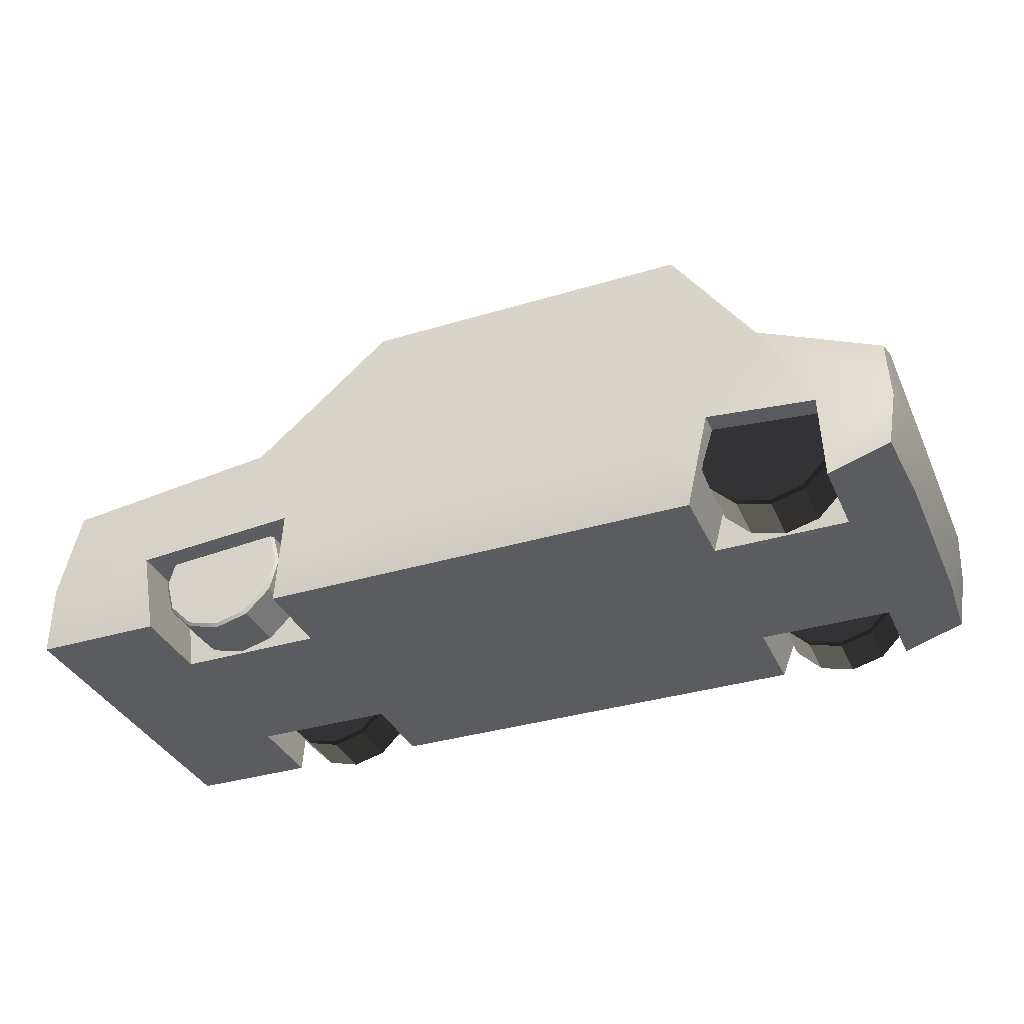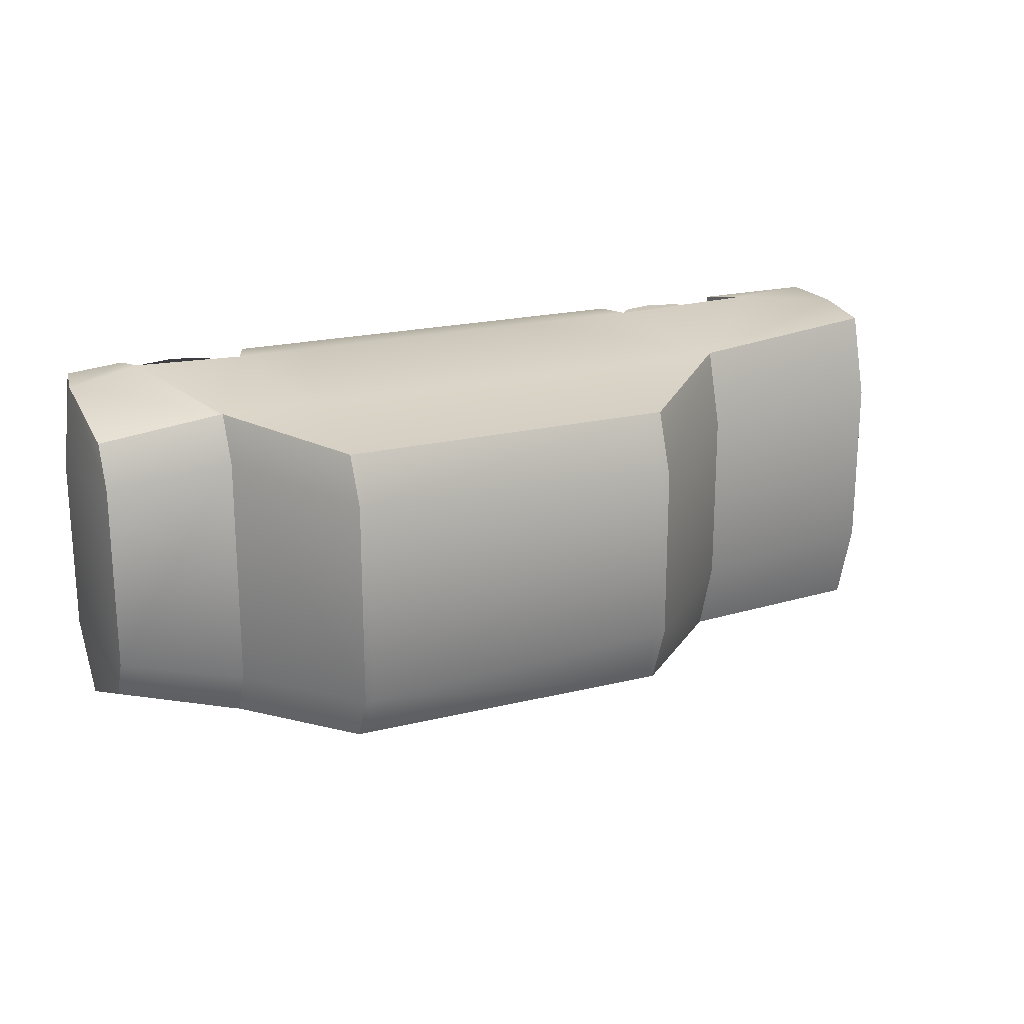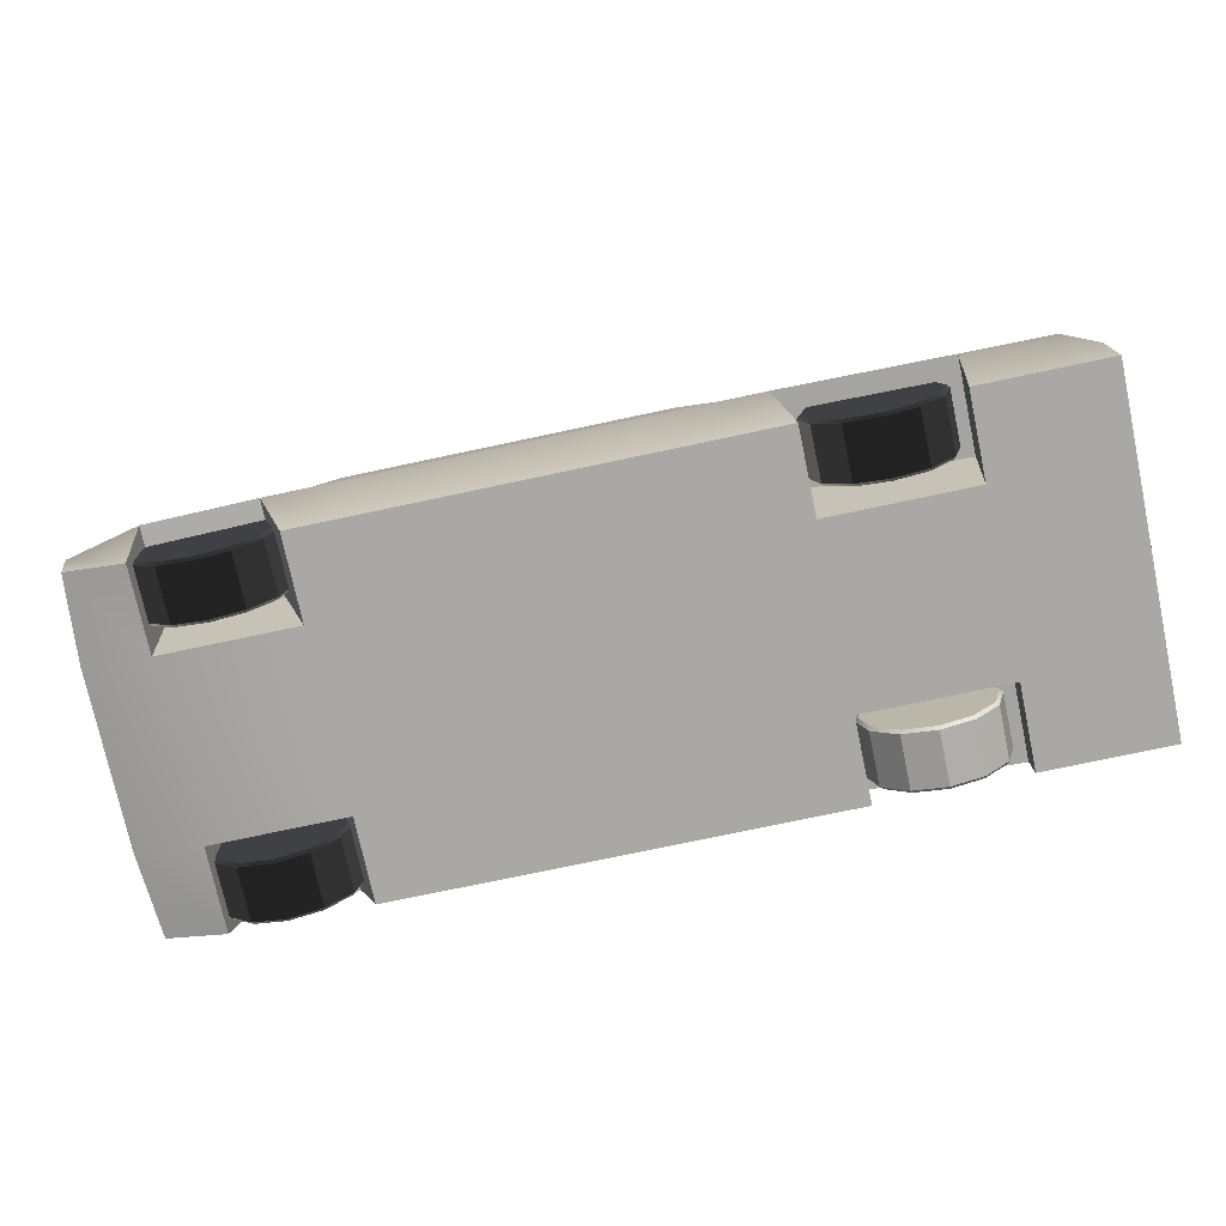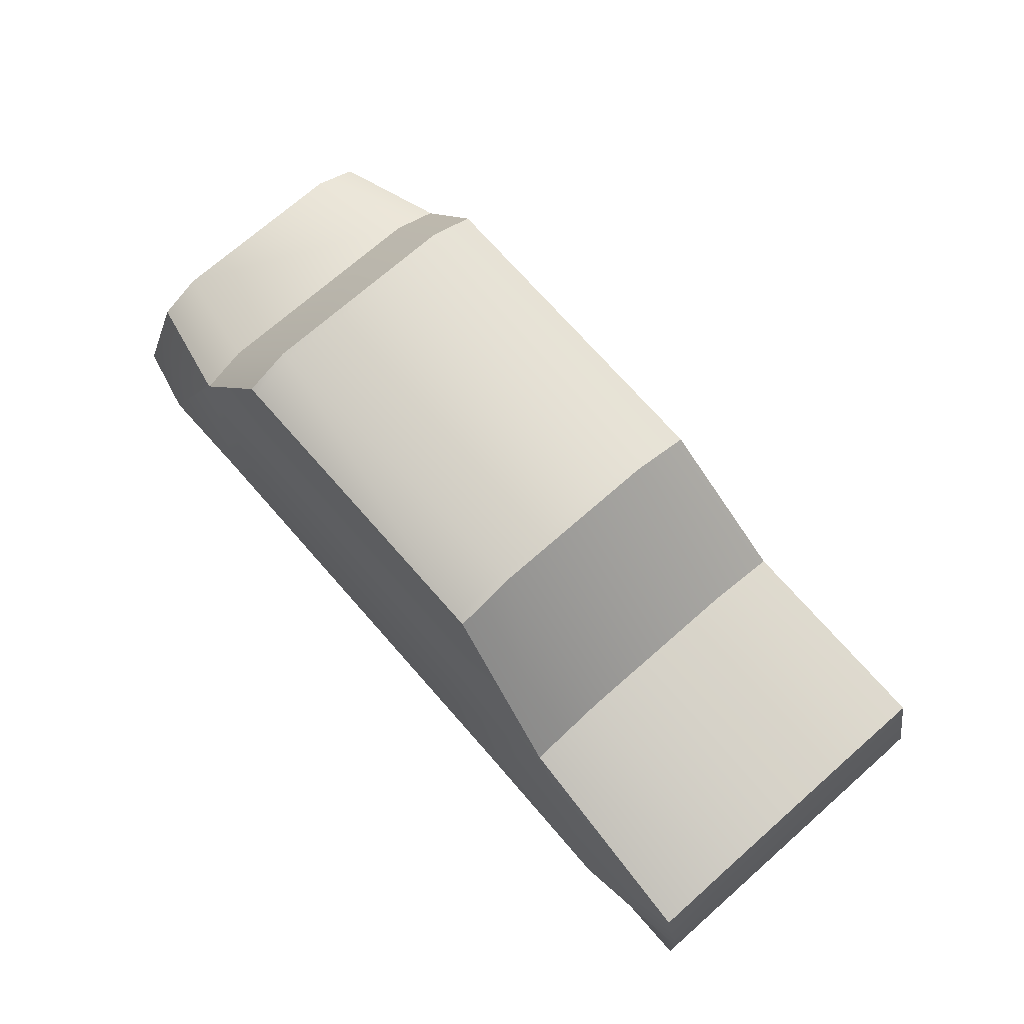
<metadata>
{"format":"obj","ext":"obj","renderer":"f3d","projection":"perspective","resolution":1024,"background":"white","views":[{"elev":-35.1,"azim":21.9,"up":"+Y"},{"elev":20.3,"azim":155.8,"up":"+Z"},{"elev":-75.1,"azim":-168.0,"up":"+Y"},{"elev":72.2,"azim":-131.3,"up":"+Y"}]}
</metadata>
<code>
v -1.296 0.04927 0.537
v 1.223 0.1034 0.537
v -1.237 0.4975 0.537
v 1.228 0.4975 0.4405
v -1.237 0.4975 -0.4161
v 1.228 0.4975 -0.3197
v -1.296 0.04927 -0.4161
v 1.223 0.1034 -0.4161
v 0.8987 0.5928 -0.3901
v 0.682 0.04927 -0.4161
v 0.682 0.04927 0.537
v 0.8987 0.5928 0.5109
v -0.6444 0.5928 -0.3901
v -0.5459 0.04927 -0.4161
v -0.5459 0.04927 0.537
v -0.6444 0.5928 0.5109
v -0.2719 0.9621 0.473
v -0.2719 0.9621 -0.3521
v 0.6588 0.9621 0.473
v 0.6588 0.9621 -0.3521
v 0.7559 0.2867 0.5818
v -0.5037 0.2867 0.5818
v -1.296 0.2495 0.537
v -1.296 0.2495 -0.4161
v -0.5037 0.2867 -0.461
v 0.7559 0.2867 -0.461
v 1.247 0.2495 -0.4161
v 1.247 0.2495 0.537
v 0.9062 0.5909 0.51
v 0.9062 0.5909 -0.3891
v 1.052 0.2575 -0.461
v 1.052 0.04927 -0.4161
v 1.052 0.04927 0.537
v 1.052 0.2575 0.5818
v -0.6588 0.5907 0.5116
v -0.6588 0.5907 -0.3907
v -0.9569 0.2535 -0.461
v -0.9443 0.04927 -0.4161
v -0.9443 0.04927 0.537
v -0.9569 0.2535 0.5818
v 0.7559 0.2867 -0.208
v 1.052 0.2575 -0.208
v 1.052 0.04927 -0.1835
v 0.682 0.04927 -0.1835
v 1.052 0.2575 0.3288
v 0.7559 0.2867 0.3288
v 0.682 0.04927 0.304
v 1.052 0.04927 0.304
v -0.9569 0.2535 -0.208
v -0.9443 0.04927 -0.1835
v -0.5037 0.2867 -0.208
v -0.5459 0.04927 -0.1835
v -0.9443 0.04927 0.304
v -0.9569 0.2535 0.3288
v -0.5459 0.04927 0.304
v -0.5037 0.2867 0.3288
v -1.296 0.04927 -0.1822
v -1.296 0.2495 -0.1822
v -1.237 0.5615 -0.1822
v -0.6588 0.6547 -0.1822
v -0.6444 0.6568 -0.1822
v -0.2719 1.026 -0.1822
v 0.6588 1.026 -0.2251
v 0.8987 0.6568 -0.2631
v 0.9062 0.655 -0.262
v 1.228 0.5615 -0.2015
v 1.277 0.2495 -0.1822
v 1.237 0.09359 -0.1822
v -1.296 0.04927 0.3023
v -1.296 0.2495 0.3023
v -1.237 0.5615 0.3023
v -0.6588 0.6547 0.3023
v -0.6444 0.6568 0.3023
v -0.2719 1.026 0.3023
v 0.6588 1.026 0.3451
v 0.8987 0.6568 0.3831
v 0.9062 0.655 0.382
v 1.228 0.5615 0.3218
v 1.277 0.2495 0.3023
v 1.237 0.09359 0.3023
v 0.6372 0.9621 0.473
v 0.6372 1.026 0.3441
v 0.6372 1.026 -0.2241
v 0.6372 0.9621 -0.3521
v 0.6368 0.5928 -0.3901
v 0.5566 0.2867 -0.461
v 0.5566 0.04927 -0.4161
v 0.5566 0.04927 -0.1835
v 0.5566 0.04927 0.304
v 0.5566 0.04927 0.537
v 0.5566 0.2867 0.5818
v 0.6368 0.5928 0.5109
v -0.2457 0.9621 0.473
v -0.2457 1.026 0.3035
v -0.2457 1.026 -0.1834
v -0.2457 0.9621 -0.3521
v -0.3338 0.5928 -0.3901
v -0.1815 0.2867 -0.461
v -0.1815 0.04927 -0.4161
v -0.1815 0.04927 -0.1835
v -0.1815 0.04927 0.304
v -0.1815 0.04927 0.537
v -0.1815 0.2867 0.5818
v -0.3338 0.5928 0.5109
f 1 39 40 23
f 59 60 36 5
f 24 37 38 7
f 7 38 50 57
f 68 8 27 67
f 7 57 58 24
f 41 42 43 44
f 45 46 47 48
f 9 64 65 30
f 25 98 99 14
f 100 52 14 99
f 22 15 102 103
f 18 62 95 96
f 13 61 62 18
f 16 104 93 17
f 64 9 20 63
f 97 13 18 96
f 16 22 103 104
f 23 40 35 3
f 24 58 59 5
f 5 36 37 24
f 13 97 98 25
f 9 30 31 26
f 67 27 6 66
f 12 21 34 29
f 30 65 66 6
f 31 30 6 27
f 32 31 27 8
f 43 32 8 68
f 28 34 33 2
f 29 34 28 4
f 60 61 13 36
f 37 36 13 25
f 50 49 51 52
f 54 53 55 56
f 35 40 22 16
f 26 31 42 41
f 31 32 43 42
f 10 26 41 44
f 34 21 46 45
f 21 11 47 46
f 33 34 45 48
f 38 37 49 50
f 37 25 51 49
f 25 14 52 51
f 40 39 53 54
f 15 22 56 55
f 22 40 54 56
f 53 50 52 55
f 57 50 53 69
f 58 57 69 70
f 59 58 70 71
f 71 72 60 59
f 72 73 61 60
f 62 61 73 74
f 95 62 74 94
f 76 64 63 75
f 65 64 76 77
f 66 65 77 78
f 79 67 66 78
f 80 68 67 79
f 48 43 68 80
f 47 44 43 48
f 101 55 52 100
f 69 53 39 1
f 70 69 1 23
f 71 70 23 3
f 3 35 72 71
f 35 16 73 72
f 74 73 16 17
f 94 74 17 93
f 12 76 75 19
f 77 76 12 29
f 78 77 29 4
f 28 79 78 4
f 2 80 79 28
f 33 48 80 2
f 15 55 101 102
f 75 82 81 19
f 63 83 82 75
f 84 83 63 20
f 9 85 84 20
f 86 85 9 26
f 87 86 26 10
f 44 88 87 10
f 47 89 88 44
f 90 89 47 11
f 91 90 11 21
f 92 91 21 12
f 81 92 12 19
f 82 94 93 81
f 83 95 94 82
f 96 95 83 84
f 85 97 96 84
f 98 97 85 86
f 99 98 86 87
f 88 100 99 87
f 89 101 100 88
f 102 101 89 90
f 103 102 90 91
f 104 103 91 92
f 93 104 92 81
v -0.7343 0.1953 0.3607
v -0.7343 0.1953 0.5223
v -0.5749 0.2874 0.3688
v -0.5819 0.2833 0.3607
v -0.6422 0.3547 0.3688
v -0.6463 0.3477 0.3607
v -0.7343 0.3794 0.3688
v -0.7343 0.3713 0.3607
v -0.8263 0.3547 0.3688
v -0.8223 0.3477 0.3607
v -0.8937 0.2874 0.3688
v -0.8867 0.2833 0.3607
v -0.9184 0.1953 0.3688
v -0.9103 0.1953 0.3607
v -0.8937 0.1033 0.3688
v -0.8867 0.1073 0.3607
v -0.8223 0.04288 0.3607
v -0.8263 0.03589 0.3688
v -0.7343 0.01122 0.3688
v -0.7343 0.0193 0.3607
v -0.6422 0.03589 0.3688
v -0.6463 0.04288 0.3607
v -0.5749 0.1033 0.3688
v -0.5819 0.1073 0.3607
v -0.5502 0.1953 0.3688
v -0.5583 0.1953 0.3607
v -0.5749 0.2874 0.5143
v -0.5819 0.2833 0.5223
v -0.6422 0.3547 0.5143
v -0.6463 0.3477 0.5223
v -0.7343 0.3794 0.5143
v -0.7343 0.3713 0.5223
v -0.8263 0.3547 0.5143
v -0.8223 0.3477 0.5223
v -0.8937 0.2874 0.5143
v -0.8867 0.2833 0.5223
v -0.9184 0.1953 0.5143
v -0.9103 0.1953 0.5223
v -0.8937 0.1033 0.5143
v -0.8867 0.1073 0.5223
v -0.8223 0.04288 0.5223
v -0.8263 0.03589 0.5143
v -0.7343 0.01122 0.5143
v -0.7343 0.0193 0.5223
v -0.6422 0.03589 0.5143
v -0.6463 0.04288 0.5223
v -0.5749 0.1033 0.5143
v -0.5819 0.1073 0.5223
v -0.5502 0.1953 0.5143
v -0.5583 0.1953 0.5223
f 107 109 133 131
f 109 111 135 133
f 111 113 137 135
f 113 115 139 137
f 115 117 141 139
f 117 119 143 141
f 119 122 146 143
f 147 146 122 123
f 123 125 149 147
f 125 127 151 149
f 127 129 153 151
f 129 107 131 153
f 110 108 105
f 112 110 105
f 114 112 105
f 116 114 105
f 118 116 105
f 120 118 105
f 121 120 105
f 124 121 105
f 126 124 105
f 128 126 105
f 130 128 105
f 108 130 105
f 132 134 106
f 134 136 106
f 136 138 106
f 138 140 106
f 140 142 106
f 142 144 106
f 144 145 106
f 145 148 106
f 148 150 106
f 150 152 106
f 152 154 106
f 154 132 106
f 108 107 129 130
f 107 108 110 109
f 109 110 112 111
f 111 112 114 113
f 113 114 116 115
f 115 116 118 117
f 117 118 120 119
f 119 120 121 122
f 122 121 124 123
f 123 124 126 125
f 125 126 128 127
f 127 128 130 129
f 132 131 133 134
f 131 132 154 153
f 134 133 135 136
f 136 135 137 138
f 138 137 139 140
f 140 139 141 142
f 142 141 143 144
f 144 143 146 145
f 145 146 147 148
f 148 147 149 150
f 150 149 151 152
f 152 151 153 154
v -0.7343 0.1953 -0.243
v -0.7343 0.1953 -0.4047
v -0.5749 0.2874 -0.2511
v -0.5819 0.2833 -0.243
v -0.6422 0.3547 -0.2511
v -0.6463 0.3477 -0.243
v -0.7343 0.3794 -0.2511
v -0.7343 0.3713 -0.243
v -0.8263 0.3547 -0.2511
v -0.8223 0.3477 -0.243
v -0.8937 0.2874 -0.2511
v -0.8867 0.2833 -0.243
v -0.9184 0.1953 -0.2511
v -0.9103 0.1953 -0.243
v -0.8937 0.1033 -0.2511
v -0.8867 0.1073 -0.243
v -0.8223 0.04288 -0.243
v -0.8263 0.03589 -0.2511
v -0.7343 0.01122 -0.2511
v -0.7343 0.0193 -0.243
v -0.6422 0.03589 -0.2511
v -0.6463 0.04288 -0.243
v -0.5749 0.1033 -0.2511
v -0.5819 0.1073 -0.243
v -0.5502 0.1953 -0.2511
v -0.5583 0.1953 -0.243
v -0.5749 0.2874 -0.3966
v -0.5819 0.2833 -0.4047
v -0.6422 0.3547 -0.3966
v -0.6463 0.3477 -0.4047
v -0.7343 0.3794 -0.3966
v -0.7343 0.3713 -0.4047
v -0.8263 0.3547 -0.3966
v -0.8223 0.3477 -0.4047
v -0.8937 0.2874 -0.3966
v -0.8867 0.2833 -0.4047
v -0.9184 0.1953 -0.3966
v -0.9103 0.1953 -0.4047
v -0.8937 0.1033 -0.3966
v -0.8867 0.1073 -0.4047
v -0.8223 0.04288 -0.4047
v -0.8263 0.03589 -0.3966
v -0.7343 0.01122 -0.3966
v -0.7343 0.0193 -0.4047
v -0.6422 0.03589 -0.3966
v -0.6463 0.04288 -0.4047
v -0.5749 0.1033 -0.3966
v -0.5819 0.1073 -0.4047
v -0.5502 0.1953 -0.3966
v -0.5583 0.1953 -0.4047
f 157 159 183 181
f 159 161 185 183
f 161 163 187 185
f 163 165 189 187
f 165 167 191 189
f 167 169 193 191
f 169 172 196 193
f 197 196 172 173
f 173 175 199 197
f 175 177 201 199
f 177 179 203 201
f 179 157 181 203
f 160 158 155
f 162 160 155
f 164 162 155
f 166 164 155
f 168 166 155
f 170 168 155
f 171 170 155
f 174 171 155
f 176 174 155
f 178 176 155
f 180 178 155
f 158 180 155
f 182 184 156
f 184 186 156
f 186 188 156
f 188 190 156
f 190 192 156
f 192 194 156
f 194 195 156
f 195 198 156
f 198 200 156
f 200 202 156
f 202 204 156
f 204 182 156
f 158 157 179 180
f 157 158 160 159
f 159 160 162 161
f 161 162 164 163
f 163 164 166 165
f 165 166 168 167
f 167 168 170 169
f 169 170 171 172
f 172 171 174 173
f 173 174 176 175
f 175 176 178 177
f 177 178 180 179
f 182 181 183 184
f 181 182 204 203
f 184 183 185 186
f 186 185 187 188
f 188 187 189 190
f 190 189 191 192
f 192 191 193 194
f 194 193 196 195
f 195 196 197 198
f 198 197 199 200
f 200 199 201 202
f 202 201 203 204
v 0.8946 0.1953 0.3607
v 0.8946 0.1953 0.5223
v 0.7352 0.2874 0.3688
v 0.7422 0.2833 0.3607
v 0.8026 0.3547 0.3688
v 0.8066 0.3477 0.3607
v 0.8946 0.3794 0.3688
v 0.8946 0.3713 0.3607
v 0.9867 0.3547 0.3688
v 0.9826 0.3477 0.3607
v 1.054 0.2874 0.3688
v 1.047 0.2833 0.3607
v 1.079 0.1953 0.3688
v 1.071 0.1953 0.3607
v 1.054 0.1033 0.3688
v 1.047 0.1073 0.3607
v 0.9826 0.04288 0.3607
v 0.9867 0.03589 0.3688
v 0.8946 0.01122 0.3688
v 0.8946 0.0193 0.3607
v 0.8026 0.03589 0.3688
v 0.8066 0.04288 0.3607
v 0.7352 0.1033 0.3688
v 0.7422 0.1073 0.3607
v 0.7105 0.1953 0.3688
v 0.7186 0.1953 0.3607
v 0.7352 0.2874 0.5143
v 0.7422 0.2833 0.5223
v 0.8026 0.3547 0.5143
v 0.8066 0.3477 0.5223
v 0.8946 0.3794 0.5143
v 0.8946 0.3713 0.5223
v 0.9867 0.3547 0.5143
v 0.9826 0.3477 0.5223
v 1.054 0.2874 0.5143
v 1.047 0.2833 0.5223
v 1.079 0.1953 0.5143
v 1.071 0.1953 0.5223
v 1.054 0.1033 0.5143
v 1.047 0.1073 0.5223
v 0.9826 0.04288 0.5223
v 0.9867 0.03589 0.5143
v 0.8946 0.01122 0.5143
v 0.8946 0.0193 0.5223
v 0.8026 0.03589 0.5143
v 0.8066 0.04288 0.5223
v 0.7352 0.1033 0.5143
v 0.7422 0.1073 0.5223
v 0.7105 0.1953 0.5143
v 0.7186 0.1953 0.5223
f 207 209 233 231
f 209 211 235 233
f 211 213 237 235
f 213 215 239 237
f 215 217 241 239
f 217 219 243 241
f 219 222 246 243
f 247 246 222 223
f 223 225 249 247
f 225 227 251 249
f 227 229 253 251
f 229 207 231 253
f 210 208 205
f 212 210 205
f 214 212 205
f 216 214 205
f 218 216 205
f 220 218 205
f 221 220 205
f 224 221 205
f 226 224 205
f 228 226 205
f 230 228 205
f 208 230 205
f 232 234 206
f 234 236 206
f 236 238 206
f 238 240 206
f 240 242 206
f 242 244 206
f 244 245 206
f 245 248 206
f 248 250 206
f 250 252 206
f 252 254 206
f 254 232 206
f 208 207 229 230
f 207 208 210 209
f 209 210 212 211
f 211 212 214 213
f 213 214 216 215
f 215 216 218 217
f 217 218 220 219
f 219 220 221 222
f 222 221 224 223
f 223 224 226 225
f 225 226 228 227
f 227 228 230 229
f 232 231 233 234
f 231 232 254 253
f 234 233 235 236
f 236 235 237 238
f 238 237 239 240
f 240 239 241 242
f 242 241 243 244
f 244 243 246 245
f 245 246 247 248
f 248 247 249 250
f 250 249 251 252
f 252 251 253 254
v 0.8932 0.1953 -0.2437
v 0.8932 0.1953 -0.4053
v 1.053 0.2874 -0.2518
v 1.046 0.2833 -0.2437
v 0.9852 0.3547 -0.2518
v 0.9812 0.3477 -0.2437
v 0.8932 0.3794 -0.2518
v 0.8932 0.3713 -0.2437
v 0.8011 0.3547 -0.2518
v 0.8052 0.3477 -0.2437
v 0.7337 0.2874 -0.2518
v 0.7407 0.2833 -0.2437
v 0.7091 0.1953 -0.2518
v 0.7171 0.1953 -0.2437
v 0.7337 0.1033 -0.2518
v 0.7407 0.1073 -0.2437
v 0.8052 0.04288 -0.2437
v 0.8011 0.03589 -0.2518
v 0.8932 0.01122 -0.2518
v 0.8932 0.0193 -0.2437
v 0.9852 0.03589 -0.2518
v 0.9812 0.04288 -0.2437
v 1.053 0.1033 -0.2518
v 1.046 0.1073 -0.2437
v 1.077 0.1953 -0.2518
v 1.069 0.1953 -0.2437
v 1.053 0.2874 -0.3972
v 1.046 0.2833 -0.4053
v 0.9852 0.3547 -0.3972
v 0.9812 0.3477 -0.4053
v 0.8932 0.3794 -0.3972
v 0.8932 0.3713 -0.4053
v 0.8011 0.3547 -0.3972
v 0.8052 0.3477 -0.4053
v 0.7337 0.2874 -0.3972
v 0.7407 0.2833 -0.4053
v 0.7091 0.1953 -0.3972
v 0.7171 0.1953 -0.4053
v 0.7337 0.1033 -0.3972
v 0.7407 0.1073 -0.4053
v 0.8052 0.04288 -0.4053
v 0.8011 0.03589 -0.3972
v 0.8932 0.01122 -0.3972
v 0.8932 0.0193 -0.4053
v 0.9852 0.03589 -0.3972
v 0.9812 0.04288 -0.4053
v 1.053 0.1033 -0.3972
v 1.046 0.1073 -0.4053
v 1.077 0.1953 -0.3972
v 1.069 0.1953 -0.4053
f 257 259 283 281
f 259 261 285 283
f 261 263 287 285
f 263 265 289 287
f 265 267 291 289
f 267 269 293 291
f 269 272 296 293
f 297 296 272 273
f 273 275 299 297
f 275 277 301 299
f 277 279 303 301
f 279 257 281 303
f 260 258 255
f 262 260 255
f 264 262 255
f 266 264 255
f 268 266 255
f 270 268 255
f 271 270 255
f 274 271 255
f 276 274 255
f 278 276 255
f 280 278 255
f 258 280 255
f 282 284 256
f 284 286 256
f 286 288 256
f 288 290 256
f 290 292 256
f 292 294 256
f 294 295 256
f 295 298 256
f 298 300 256
f 300 302 256
f 302 304 256
f 304 282 256
f 258 257 279 280
f 257 258 260 259
f 259 260 262 261
f 261 262 264 263
f 263 264 266 265
f 265 266 268 267
f 267 268 270 269
f 269 270 271 272
f 272 271 274 273
f 273 274 276 275
f 275 276 278 277
f 277 278 280 279
f 282 281 283 284
f 281 282 304 303
f 284 283 285 286
f 286 285 287 288
f 288 287 289 290
f 290 289 291 292
f 292 291 293 294
f 294 293 296 295
f 295 296 297 298
f 298 297 299 300
f 300 299 301 302
f 302 301 303 304

</code>
